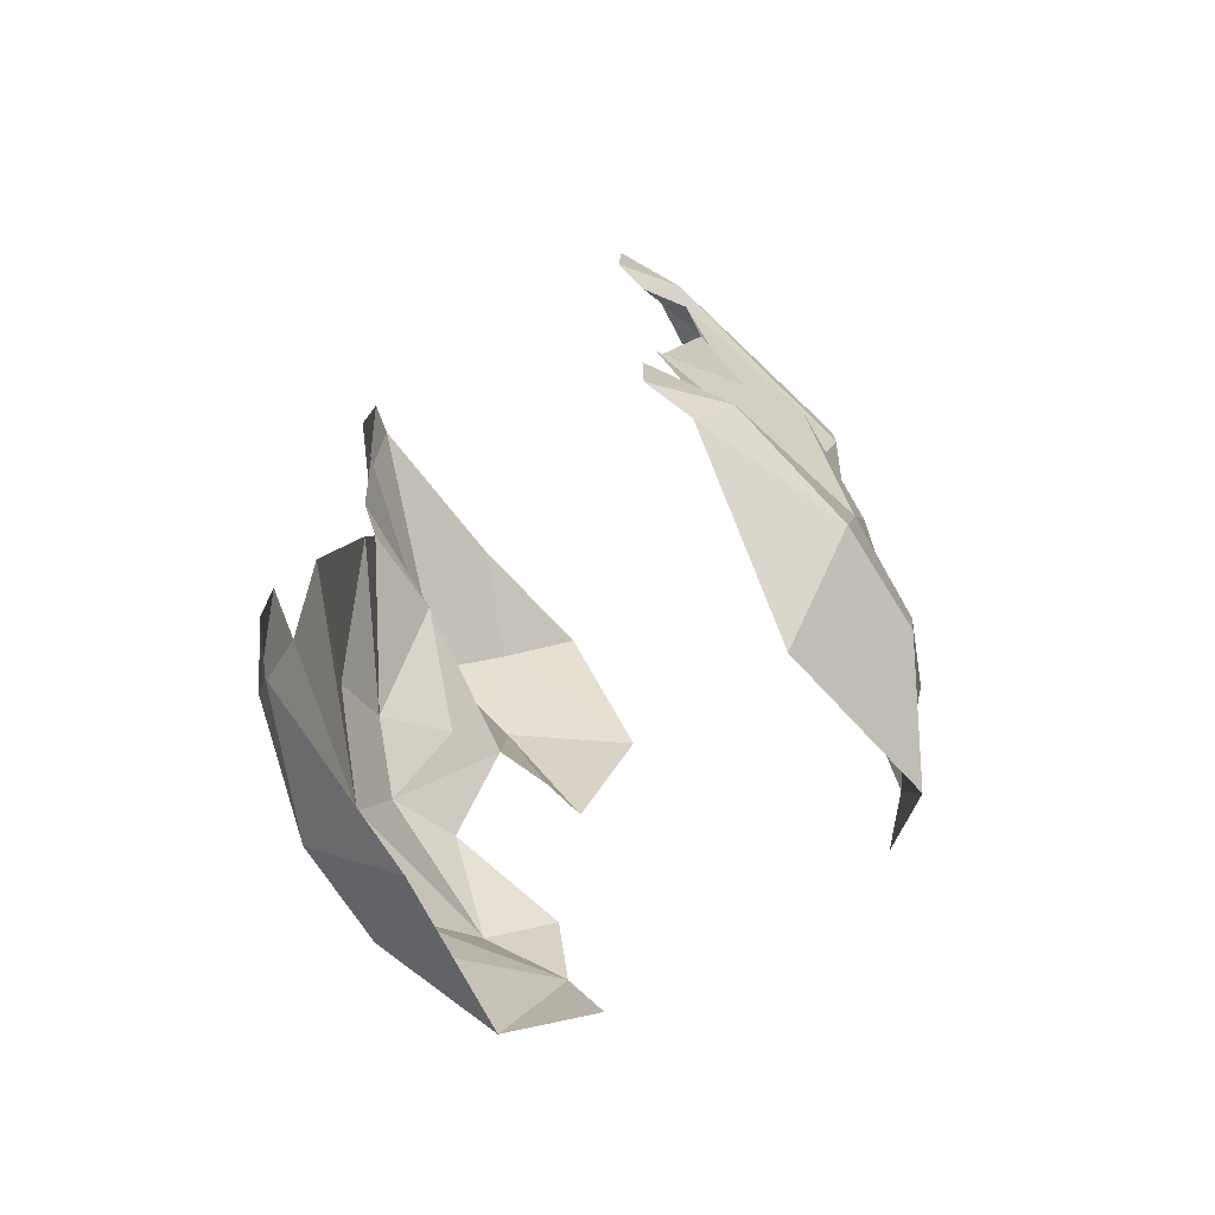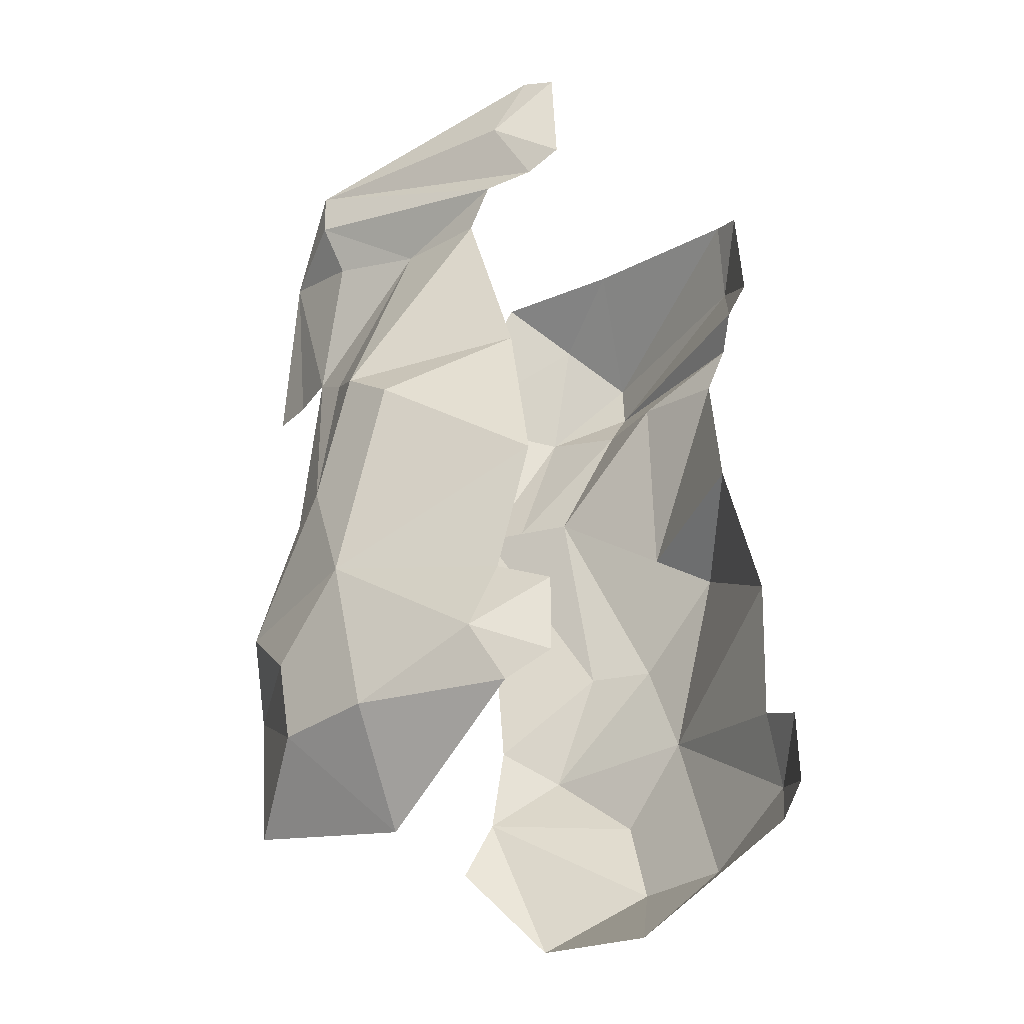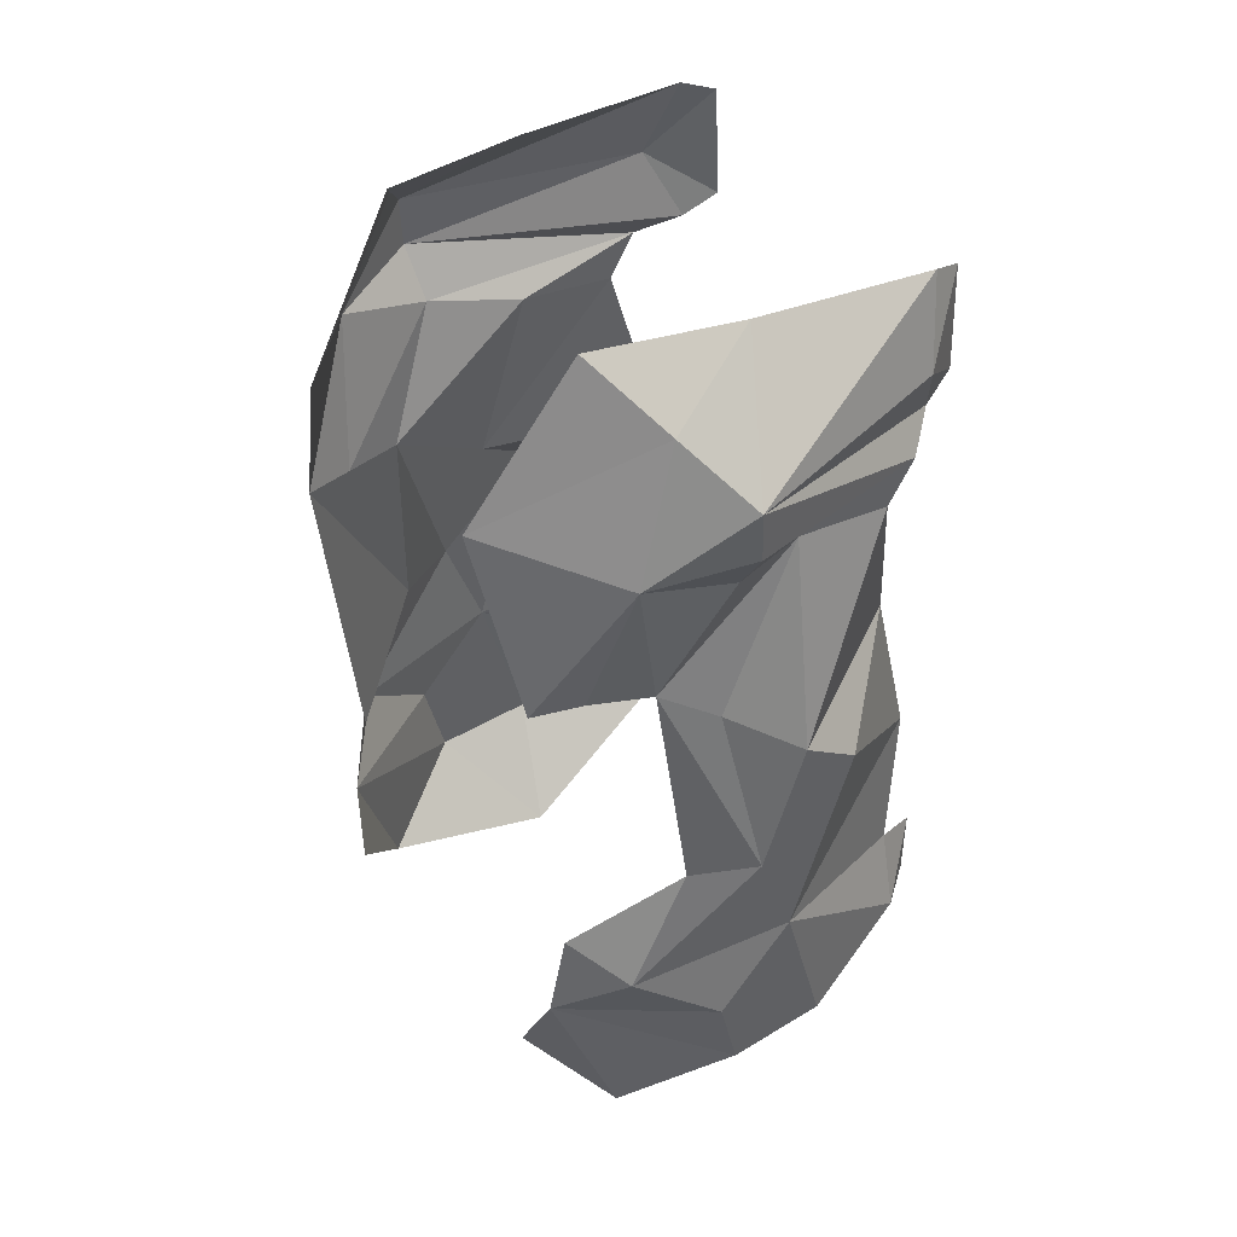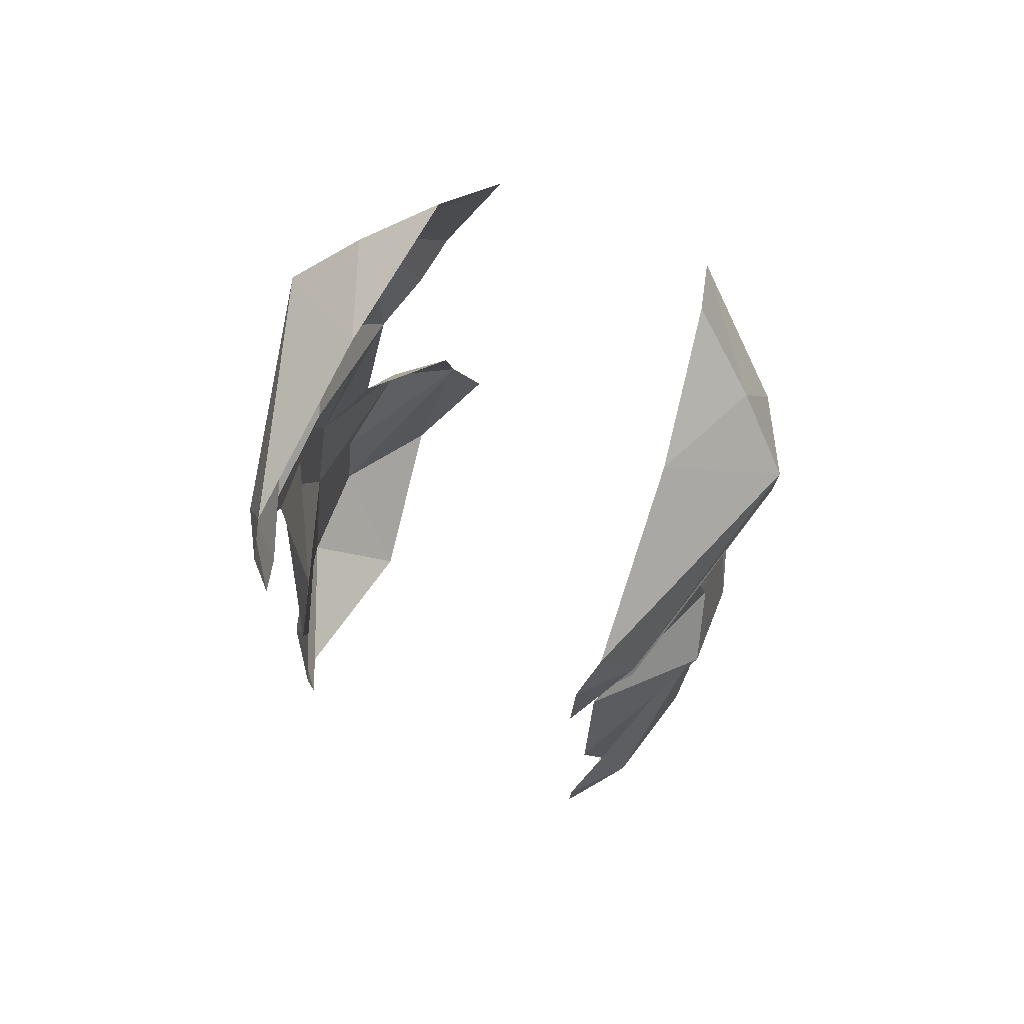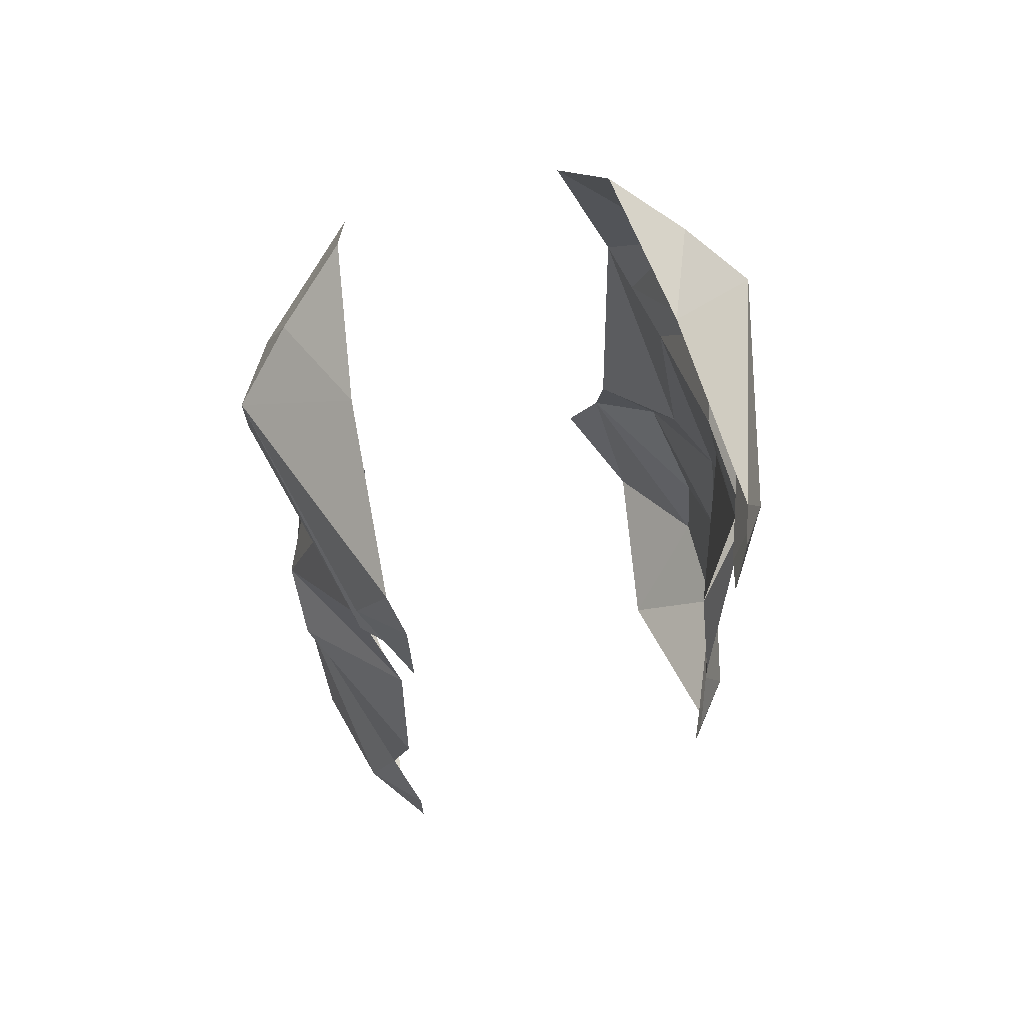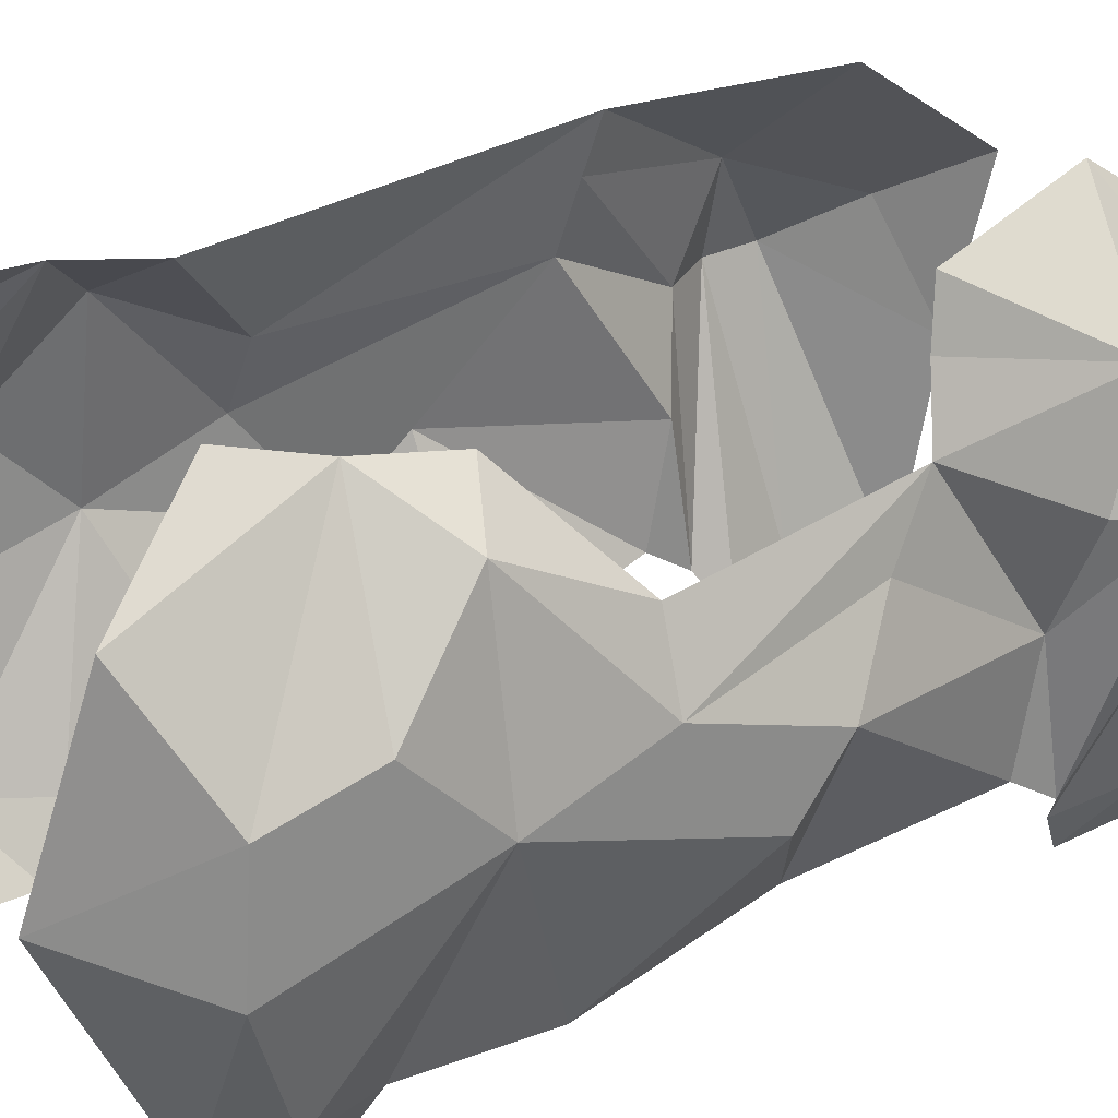
<metadata>
{"format":"obj","ext":"obj","renderer":"f3d","projection":"perspective","resolution":1024,"background":"white","views":[{"elev":-73.0,"azim":31.9,"up":"+Z"},{"elev":-35.9,"azim":-44.3,"up":"+Z"},{"elev":45.4,"azim":-126.7,"up":"+Z"},{"elev":75.8,"azim":23.0,"up":"+Z"},{"elev":70.3,"azim":-15.2,"up":"+Z"},{"elev":26.8,"azim":-124.7,"up":"+Y"}]}
</metadata>
<code>
g Mesh1 Exterior_Revit_dwg_688959__3D_1 Model
v 108.5 -45.25 3.009
v 108.5 -2.596 -30.93
v 108.5 -19.02 -77.72
f 1 2 3
v 100.1 -18.69 24.13
f 2 4 1
v 84.48 30.43 63.19
f 4 2 5
v 96.48 23.97 -28.86
f 5 2 6
v 96.48 49.13 -77.51
f 6 2 7
f 2 3 7
v 108.5 13.69 -110.4
f 7 3 8
v 108.5 4.913 -147.9
f 3 9 8
v 108.5 -38.51 -150.5
f 9 3 10
v 96.48 -87.68 -131.1
f 3 10 11
v 84.48 -95.66 -153.8
f 11 10 12
v 73.68 -23.05 -187.9
f 13 10 12
f 9 13 10
v 84.48 47.72 -169.7
f 9 14 13
v 72.48 71.07 -100.7
f 15 14 9
v 60.48 77.06 -128.9
f 16 14 15
f 15 8 9
f 7 8 15
v 72.48 63.34 -64.31
f 15 17 7
f 17 6 7
v 72.48 76.14 71.53
f 18 17 6
v 77.9 55.5 67.76
f 6 19 18
f 19 6 5
v 96.48 5.229 113.5
f 20 19 5
v 92.48 44.01 127.9
f 21 19 20
f 21 18 19
v 48.48 82.8 142.3
f 22 18 21
v 84.48 24.31 178.3
f 23 22 21
v 56.48 41.45 202.7
f 24 22 23
v 66.48 -19.81 193.9
f 24 23 25
v 108.5 6.95 154
f 23 26 25
f 23 21 26
v 108.5 6.174 133.3
f 26 21 27
f 27 20 21
v 84.48 -83.66 113.5
f 27 28 20
v 72.48 -98.44 122.1
f 27 28 29
v 84.48 -87.48 149.3
f 30 27 29
f 26 27 30
v 72.48 -95.89 183
f 31 26 30
f 26 31 25
v 68.48 -109.9 176.8
f 31 30 32
v 68.48 -112.4 129.3
f 32 30 33
f 30 33 29
v 84.48 -30.88 105.1
f 28 34 20
v 84.48 -72.5 96.31
f 28 35 34
f 34 35 4
v 72.48 -86.49 28.63
f 35 36 4
f 36 1 4
v 76.48 -100.9 -41.28
f 36 1 37
f 1 3 37
v 84.48 -91.15 -100.2
f 37 3 38
f 3 11 38
v 76.48 -112.4 -111.7
f 38 11 39
v 76.48 -112.4 -144.5
f 39 11 40
f 11 12 40
v 92.03 6.628 44.26
f 34 4 41
f 4 5 41
f 34 41 5
f 20 5 34
g Mesh2 Exterior_Revit_dwg_688959__3D_1 Model
v -80.52 -72.5 96.31
v -104.5 -20.81 22.44
v -68.52 -86.49 28.63
f 42 43 44
v -80.52 -30.88 105.1
f 45 43 42
v -88.52 6.983 44.54
f 45 46 43
v -80.52 30.43 63.19
f 45 47 46
v -92.52 5.229 113.5
f 48 47 45
v -88.52 44.01 127.9
f 49 47 48
v -72.52 55.04 67.68
f 49 50 47
v -68.52 76.14 71.53
f 49 50 51
v -44.52 82.8 142.3
f 49 51 52
v -80.52 24.31 178.3
f 53 49 52
v -104.5 6.95 154
f 53 54 49
v -62.52 -19.81 193.9
f 53 55 54
v -52.52 41.45 202.7
f 56 55 53
f 56 53 52
v -68.52 -95.89 183
f 54 55 57
v -80.52 -87.48 149.3
f 57 58 54
v -64.52 -109.9 176.8
f 57 59 58
v -64.52 -112.4 129.3
f 59 60 58
v -68.52 -98.44 122.1
f 58 60 61
f 54 58 61
v -80.52 -83.66 113.5
f 54 61 62
v -104.5 6.174 133.3
f 54 62 63
f 63 45 62
f 63 48 45
f 63 49 48
f 54 49 63
f 62 45 42
v -104.5 -2.596 -30.93
f 47 64 46
v -92.52 23.97 -28.86
f 47 65 64
v -92.52 49.13 -77.51
f 65 64 66
v -104.5 -19.02 -77.72
f 64 67 66
v -104.5 -45.25 3.009
f 68 67 64
v -72.52 -100.9 -41.28
f 68 69 67
f 44 69 68
f 44 43 68
f 43 68 64
f 46 64 43
v -80.52 -91.15 -100.2
f 69 67 70
v -92.52 -87.68 -131.1
f 67 71 70
v -104.5 -38.51 -150.5
f 67 72 71
v -104.5 4.913 -147.9
f 67 72 73
v -69.71 -23.05 -187.9
f 73 74 72
v -80.52 47.72 -169.7
f 73 75 74
v -68.52 71.07 -100.7
f 76 75 73
v -56.52 77.06 -128.9
f 75 76 77
v -104.5 13.69 -110.4
f 76 73 78
f 67 73 78
f 66 67 78
f 66 76 78
v -68.52 63.34 -64.31
f 66 76 79
f 66 79 65
v -80.52 -95.66 -153.8
f 74 80 72
f 71 72 80
v -72.52 -112.4 -144.5
f 71 81 80
v -72.52 -112.4 -111.7
f 82 81 71
f 70 82 71
g Mesh3 Exterior_Revit_dwg_688959__3D_1 Model
l 72 74
l 73 72
l 76 73
l 77 76
l 75 77
l 74 75
l 73 74
l 78 73
l 67 78
l 66 67
l 64 66
l 65 64
l 79 65
l 76 79
l 78 76
l 66 78
l 79 66
l 76 66
l 75 76
l 73 75
l 47 65
l 64 47
l 67 64
l 67 71
l 70 67
l 71 70
l 71 80
l 72 80
l 72 67
l 69 67
l 70 69
l 82 70
l 81 82
l 80 81
l 80 74
l 44 69
l 43 44
l 68 43
l 67 68
l 68 64
l 69 68
l 68 44
l 44 42
l 42 43
l 45 42
l 43 45
l 46 43
l 45 46
l 47 45
l 46 47
l 48 47
l 45 48
l 49 48
l 63 49
l 48 63
l 54 63
l 58 54
l 61 58
l 62 61
l 62 42
l 63 62
l 61 60
l 60 59
l 59 57
l 54 57
l 55 54
l 53 55
l 54 53
l 49 54
l 49 51
l 53 49
l 56 53
l 55 56
l 57 55
l 57 58
l 52 56
l 51 52
l 50 51
l 49 50
l 52 49
l 53 52
v -44.52 -103.9 142.3
l 83 52
v -44.52 90.81 142.3
l 52 84
l 47 50
g Mesh4 Exterior_Revit_dwg_688959__3D_1 Model
l 13 14
l 12 13
l 10 12
l 9 10
l 15 9
l 16 15
l 14 16
l 9 14
l 8 9
l 3 8
l 7 3
l 2 7
l 6 2
l 17 6
l 18 17
l 22 18
v 48.48 -103.9 142.3
l 85 22
l 22 21
l 23 22
l 26 23
l 30 26
l 29 30
l 28 29
l 28 35
l 20 28
l 20 5
l 21 20
l 23 21
l 24 23
l 25 24
l 31 25
l 26 31
l 25 26
l 23 25
l 21 26
l 21 19
l 18 21
l 18 19
l 19 5
l 5 6
l 5 2
l 5 41
l 5 34
l 34 35
l 41 34
l 41 4
l 4 36
l 35 4
l 36 35
l 36 37
l 1 36
l 3 1
l 3 11
l 38 3
l 11 38
l 11 12
l 10 11
l 13 10
l 9 13
l 10 3
l 3 2
l 37 3
l 38 37
l 39 38
l 40 39
l 12 40
l 37 1
l 1 2
l 4 1
l 4 34
l 34 20
l 20 27
l 21 27
l 26 27
l 30 27
l 31 30
l 32 31
l 33 32
l 29 33
l 22 24
v 48.48 90.81 142.3
l 22 86
l 15 17
l 8 15
l 7 8
l 17 7
l 15 7
l 14 15

</code>
